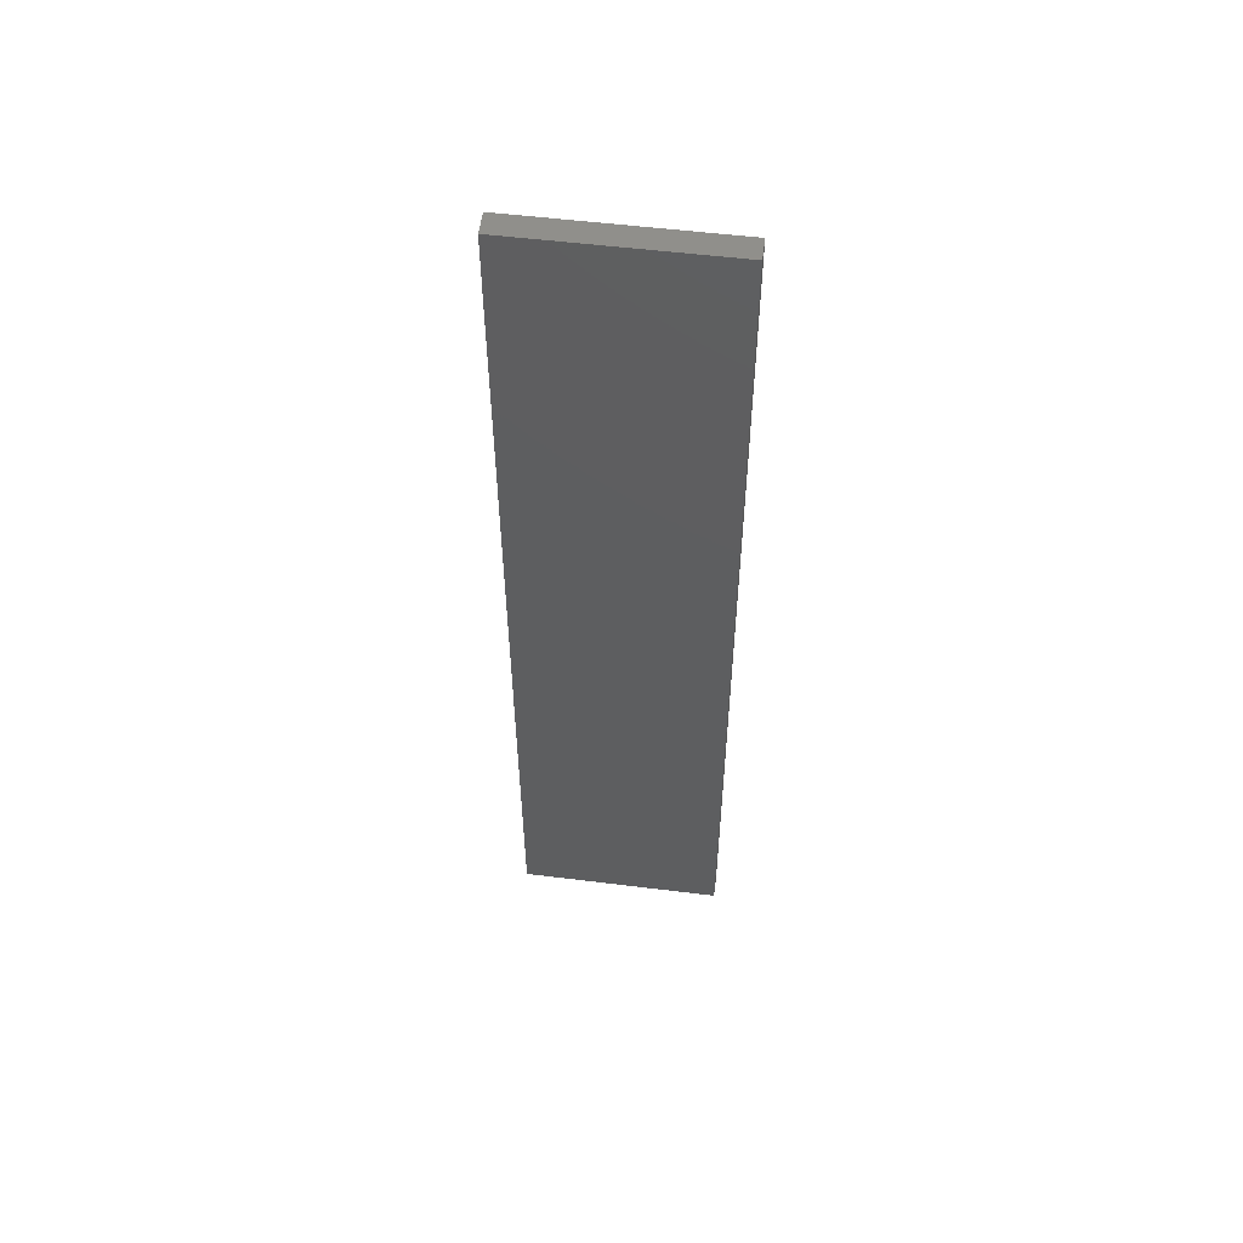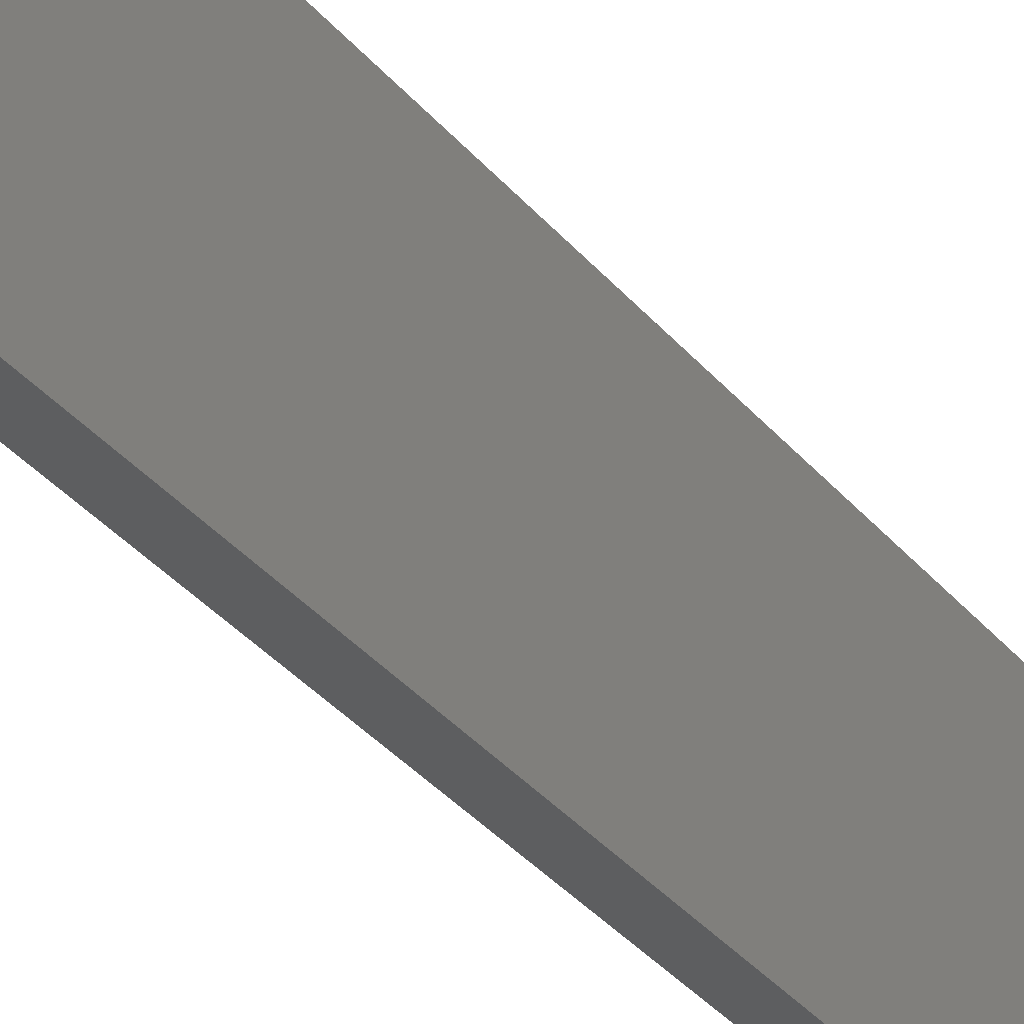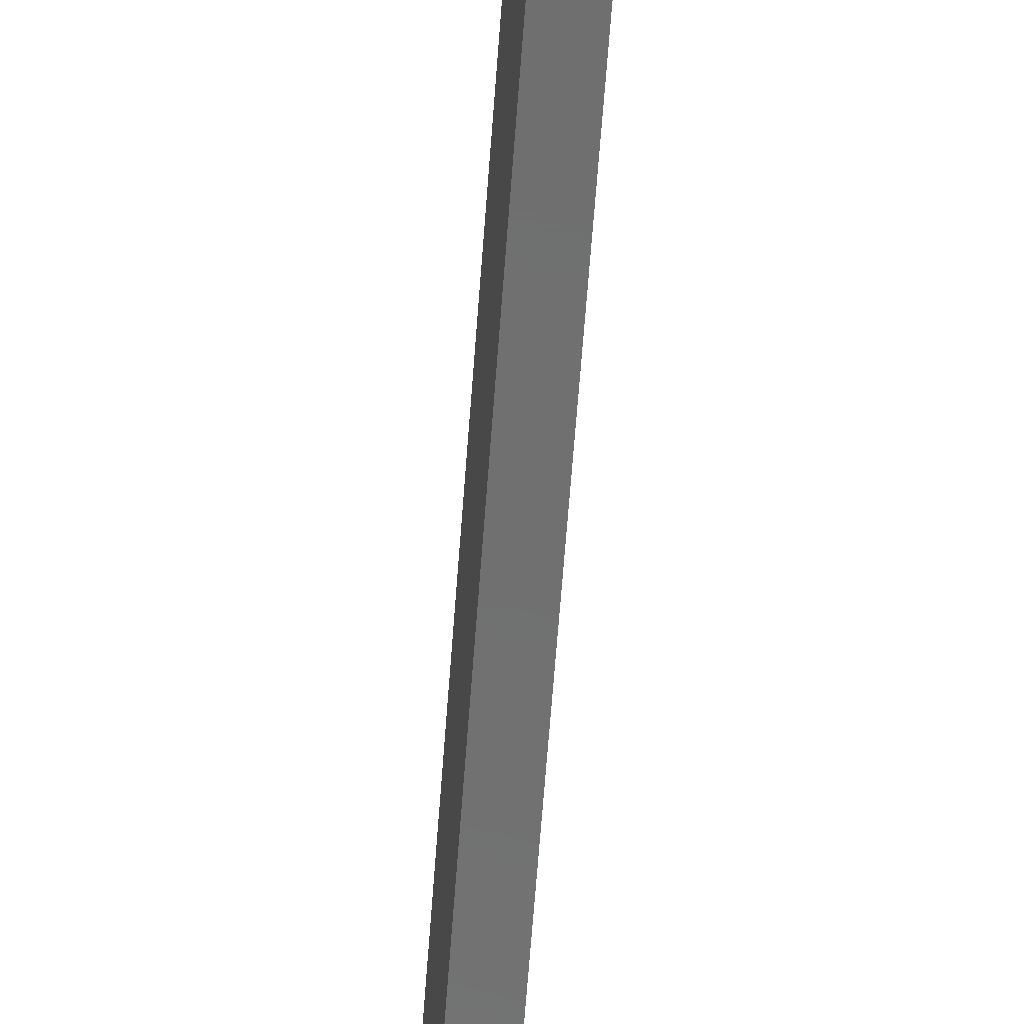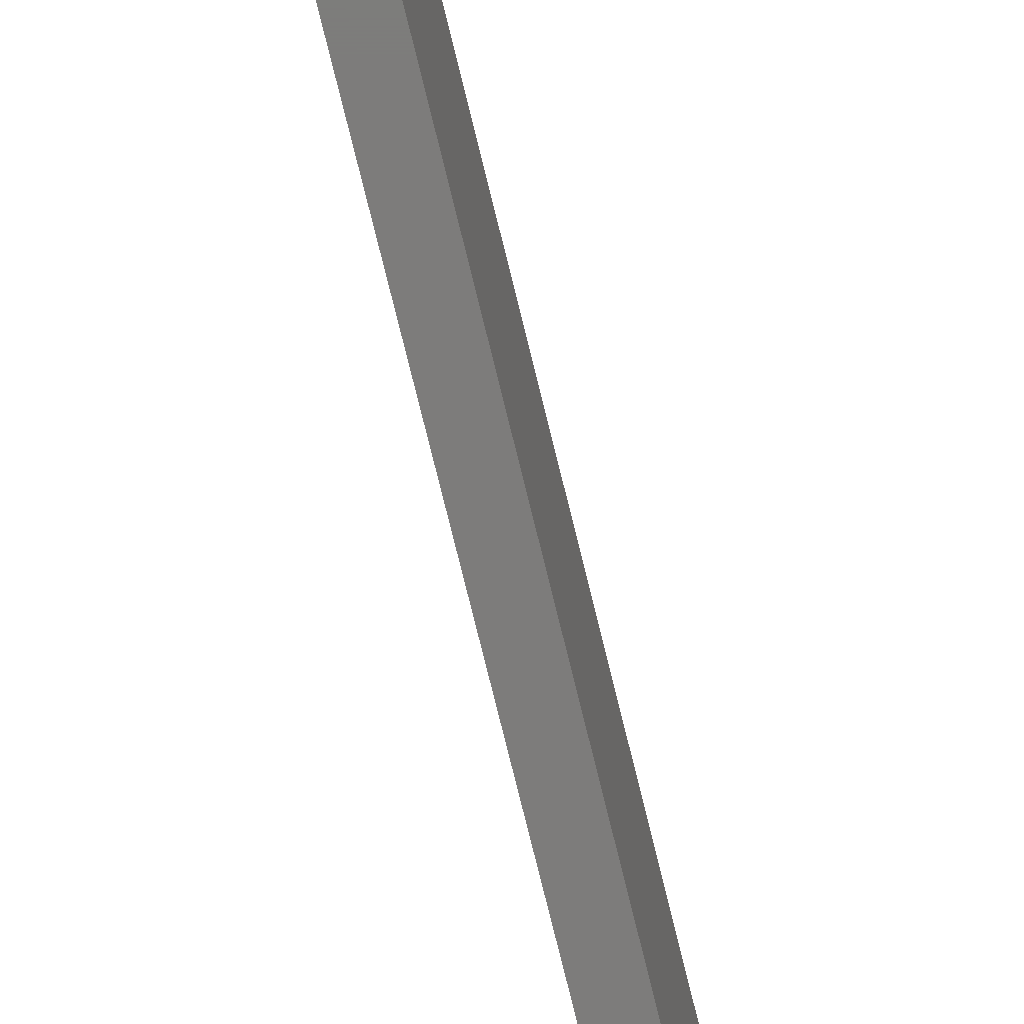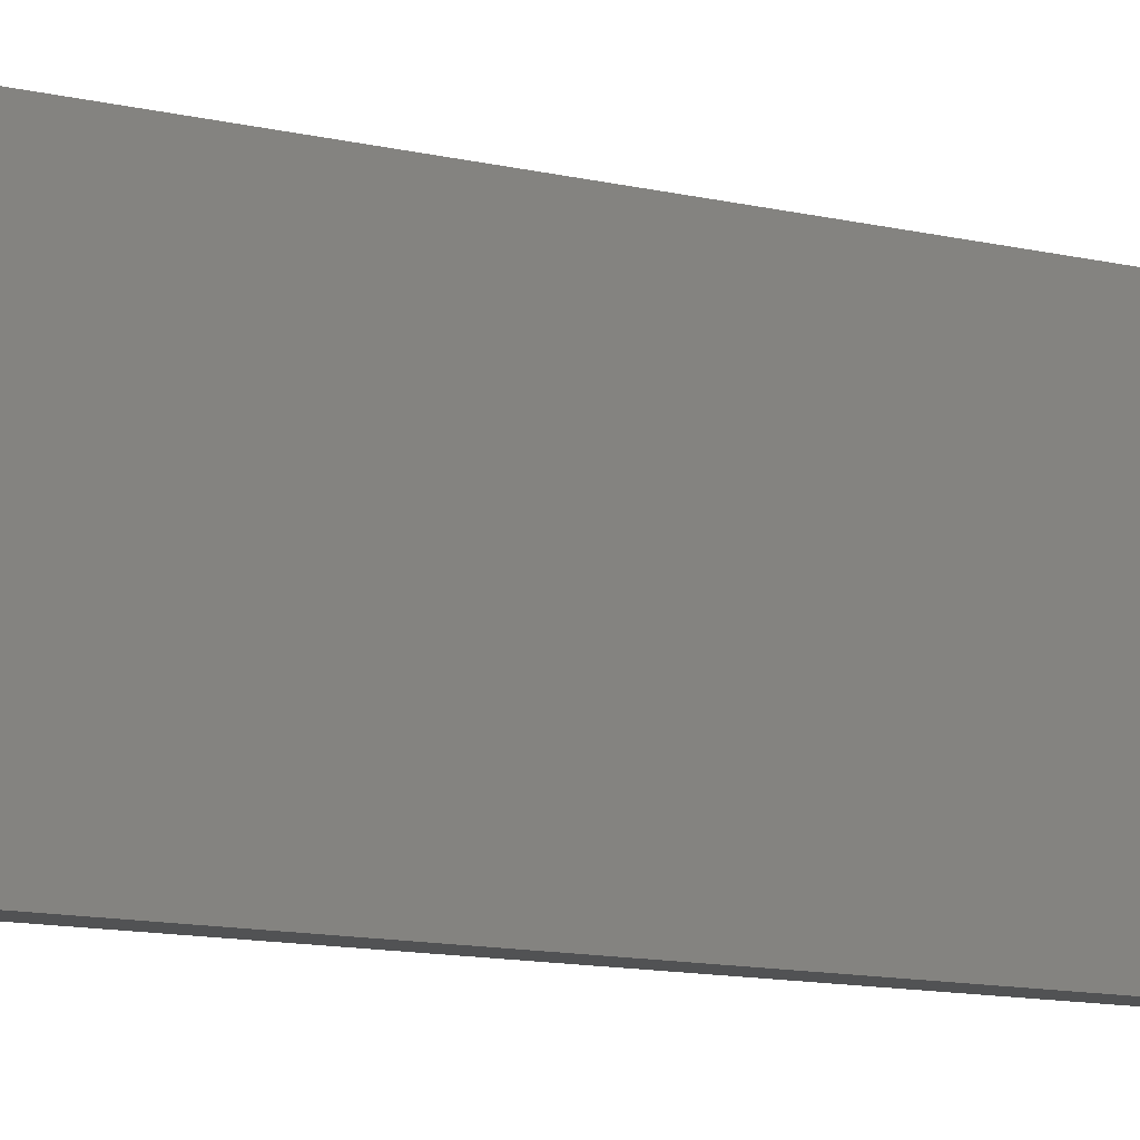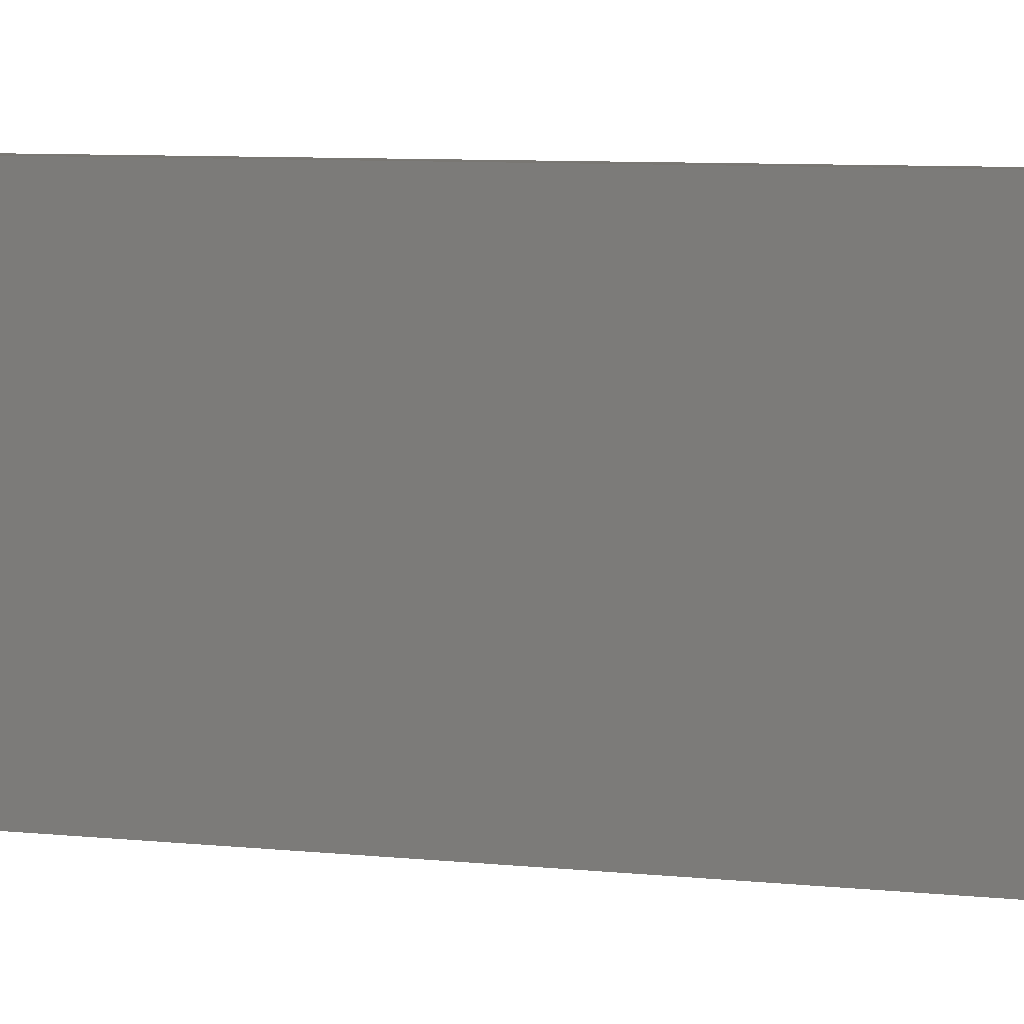
<metadata>
{"format":"stl","ext":"stl","renderer":"f3d","projection":"perspective","resolution":1024,"background":"white","views":[{"elev":54.4,"azim":-82.5,"up":"+Z"},{"elev":-34.5,"azim":-146.6,"up":"+Y"},{"elev":-61.3,"azim":-4.1,"up":"+Y"},{"elev":-75.9,"azim":13.8,"up":"+Y"},{"elev":-8.7,"azim":52.3,"up":"+Y"},{"elev":4.7,"azim":-63.8,"up":"+Y"}]}
</metadata>
<code>
# stl→obj: 8 verts, 12 faces
v 0.6605 -0.6669 0.2858
v 0.6605 -0.6669 -0.4565
v 0.6783 -0.6669 -0.4565
v 0.6783 -0.6669 0.2858
v 0.6605 -0.5069 0.2858
v 0.6605 -0.5069 -0.4565
v 0.6783 -0.5069 -0.4565
v 0.6783 -0.5069 0.2858
f 1 2 3
f 1 3 4
f 5 6 2
f 5 2 1
f 7 3 2
f 7 2 6
f 8 4 3
f 8 3 7
f 8 7 6
f 8 6 5
f 8 5 1
f 8 1 4

</code>
